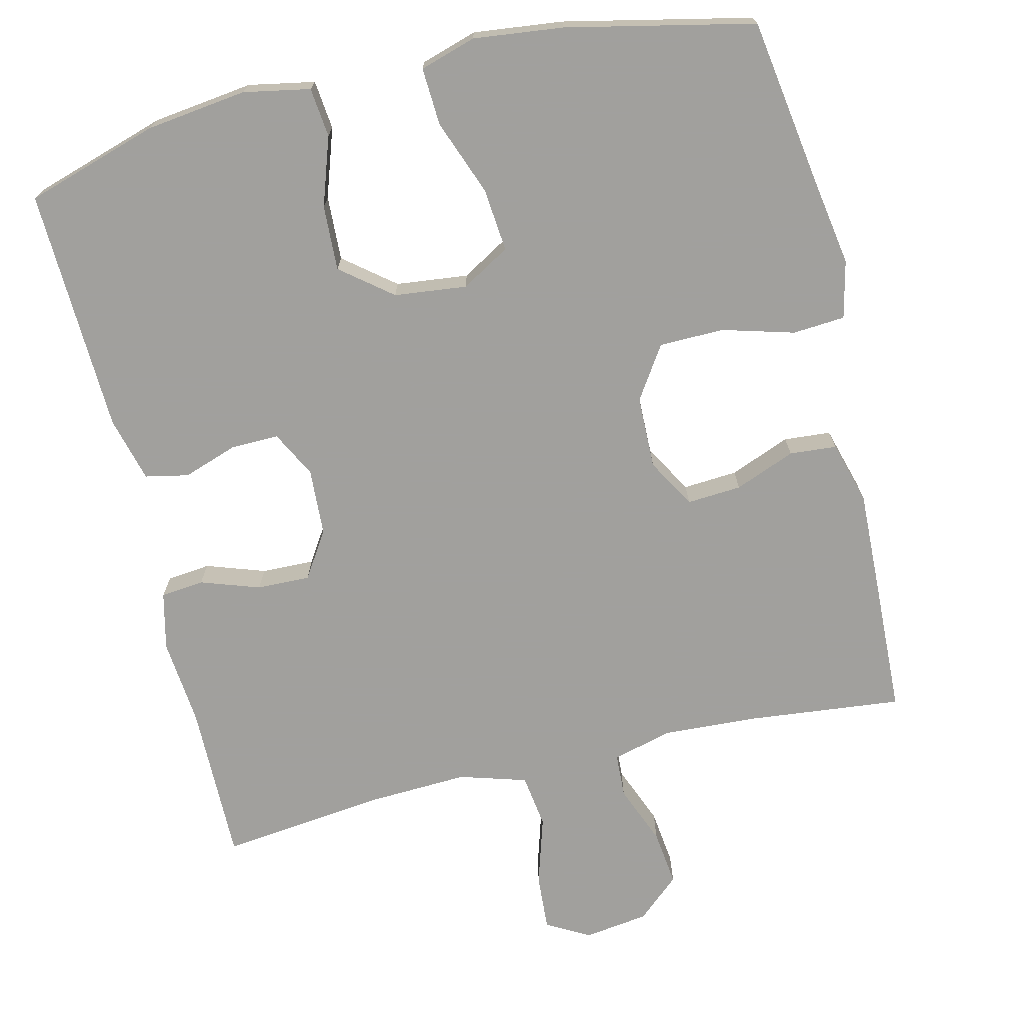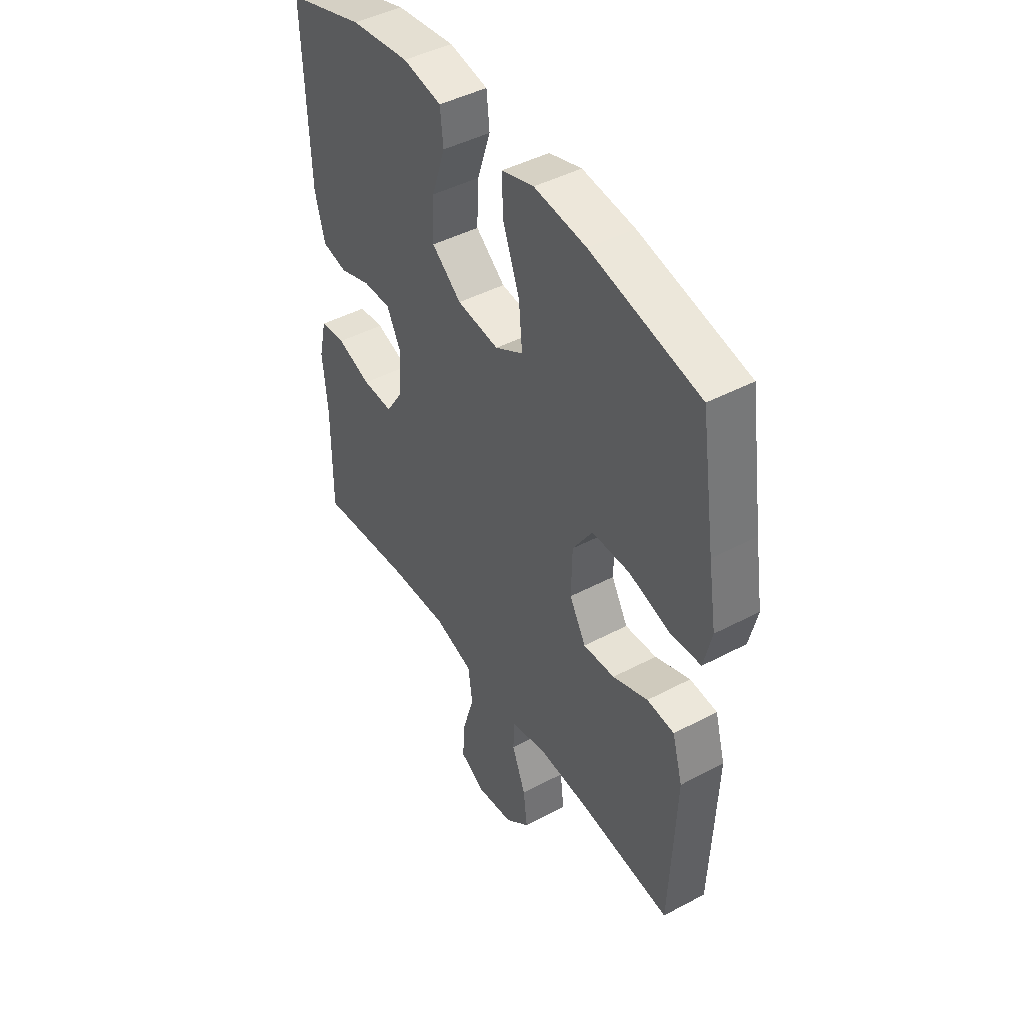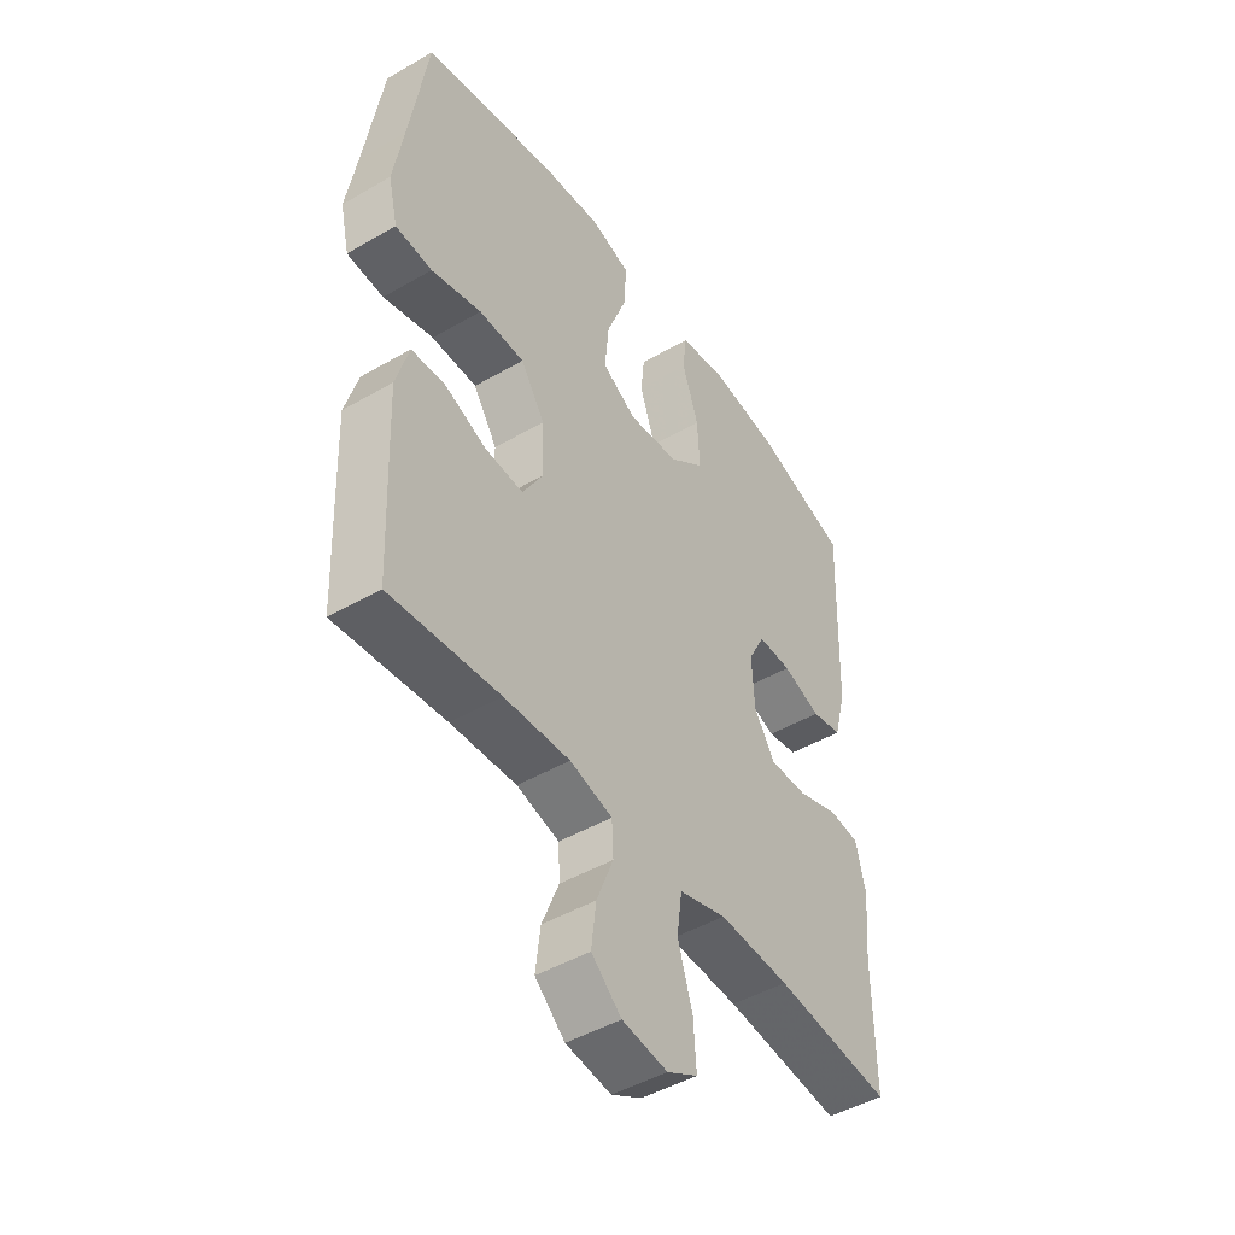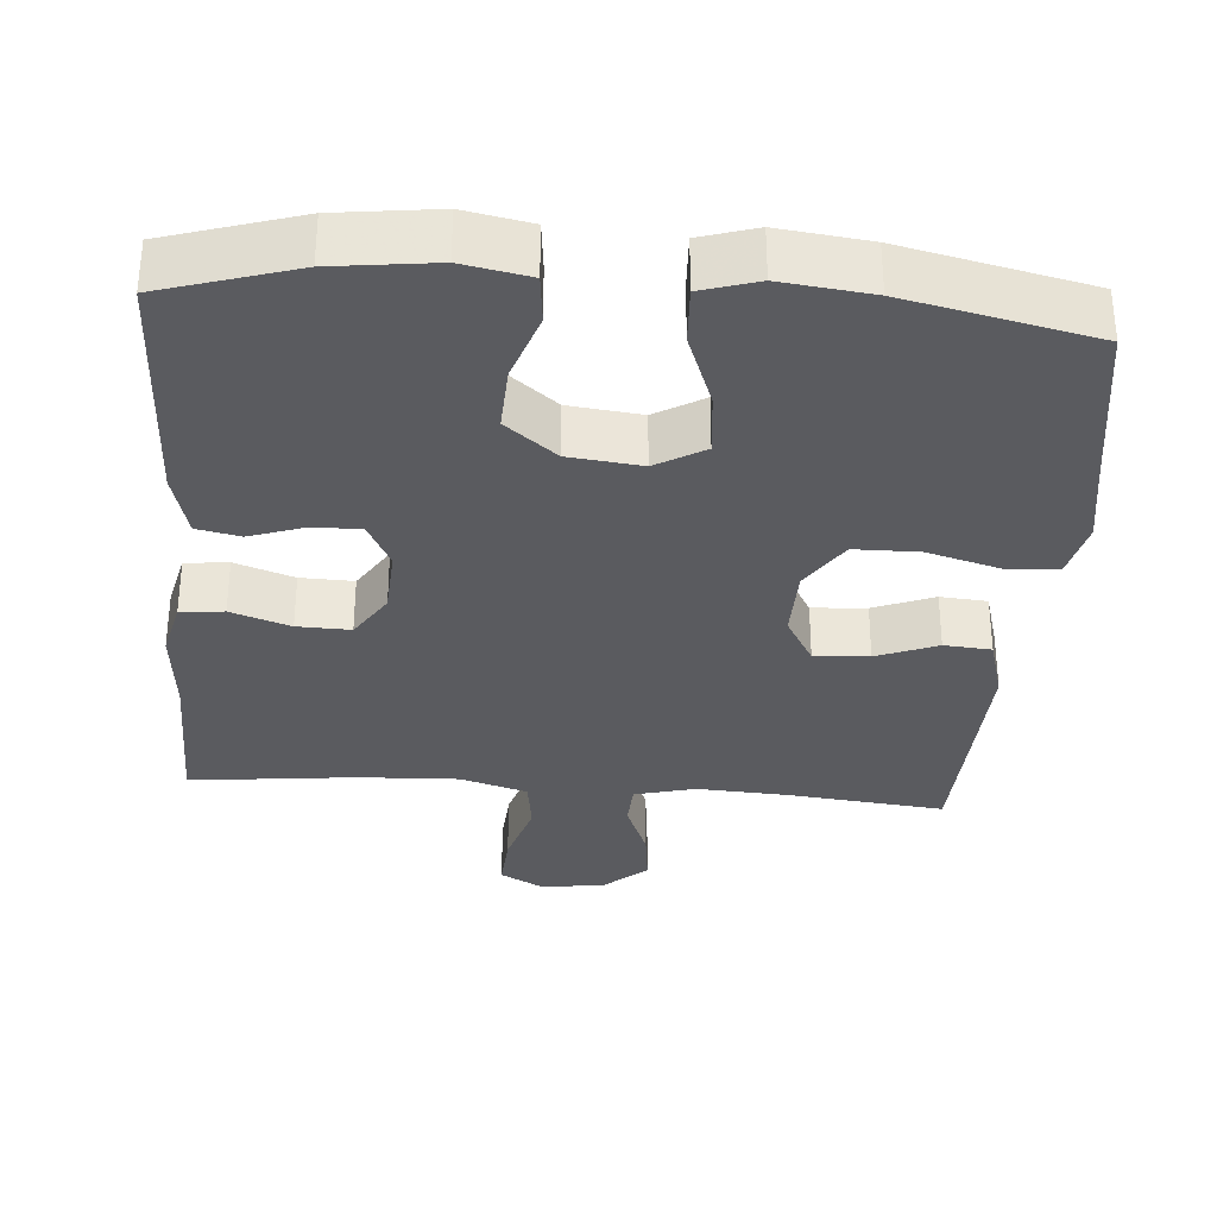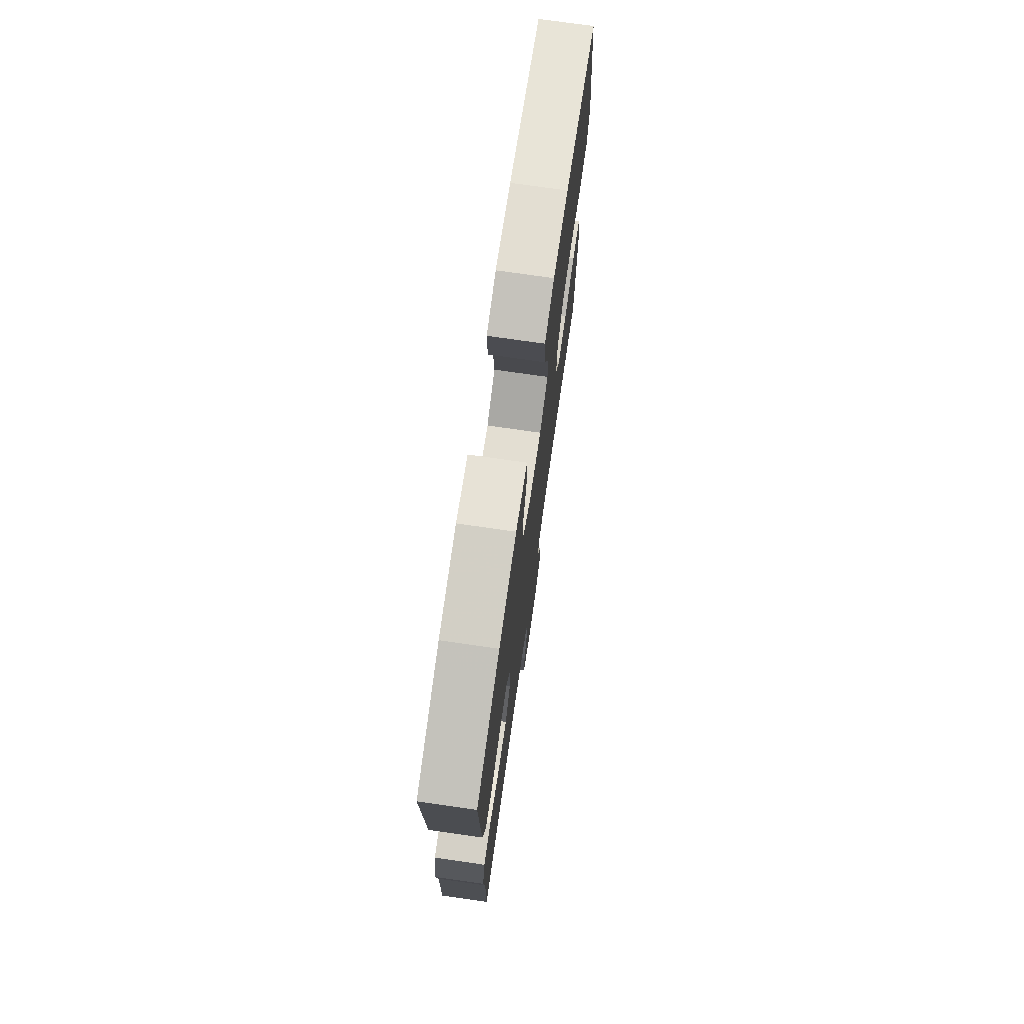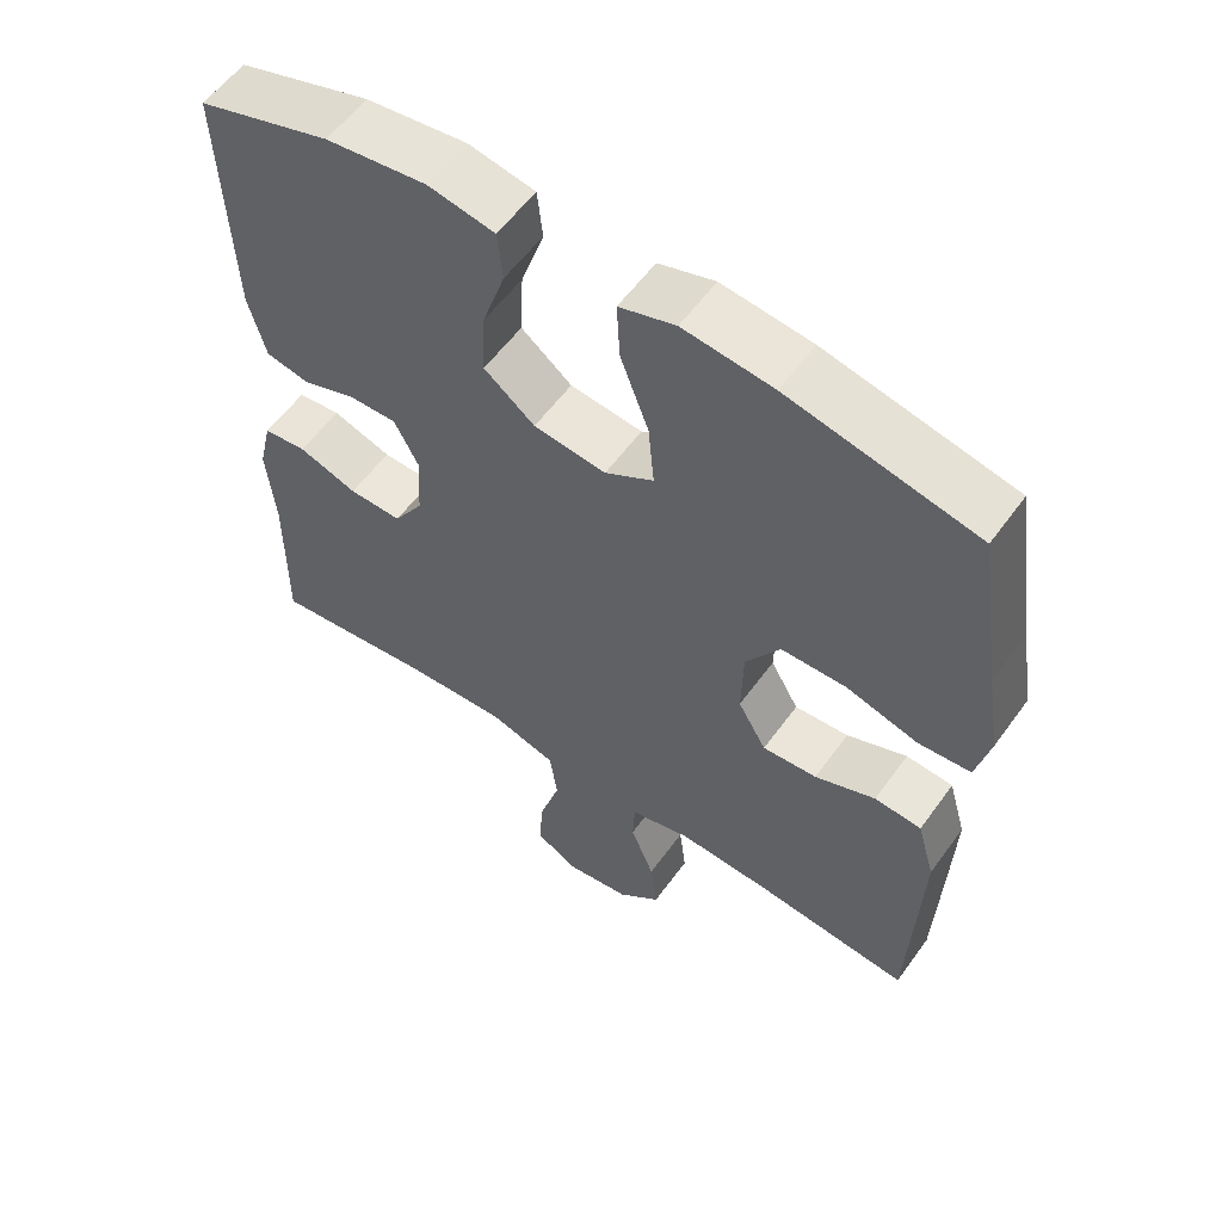
<metadata>
{"format":"obj","ext":"obj","renderer":"f3d","projection":"perspective","resolution":1024,"background":"white","views":[{"elev":-71.7,"azim":13.5,"up":"+Y"},{"elev":44.8,"azim":58.4,"up":"+Z"},{"elev":-46.7,"azim":123.5,"up":"+Z"},{"elev":-32.9,"azim":-4.5,"up":"+Y"},{"elev":74.3,"azim":-81.8,"up":"+Z"},{"elev":57.3,"azim":35.5,"up":"+Z"}]}
</metadata>
<code>
v -0.5 0.07 -0.5
v -0.498 0.07 -0.287
v -0.509 0.07 -0.169
v -0.491 0.07 -0.092
v -0.433 0.07 -0.086
v -0.354 0.07 -0.113
v -0.283 0.07 -0.115
v -0.243 0.07 -0.053
v -0.238 0.07 0.037
v -0.27 0.07 0.099
v -0.334 0.07 0.098
v -0.407 0.07 0.073
v -0.465 0.07 0.085
v -0.488 0.07 0.172
v -0.5 0.07 0.5
v -0.322 0.07 0.555
v -0.187 0.07 0.572
v -0.098 0.07 0.555
v -0.091 0.07 0.489
v -0.122 0.07 0.397
v -0.126 0.07 0.31
v -0.058 0.07 0.256
v 0.039 0.07 0.245
v 0.104 0.07 0.283
v 0.096 0.07 0.368
v 0.058 0.07 0.469
v 0.054 0.07 0.546
v 0.129 0.07 0.569
v 0.249 0.07 0.555
v 0.5 0.07 0.5
v 0.534 0.07 0.275
v 0.553 0.07 0.158
v 0.535 0.07 0.081
v 0.465 0.07 0.076
v 0.369 0.07 0.103
v 0.282 0.07 0.102
v 0.236 0.07 0.032
v 0.234 0.07 -0.065
v 0.272 0.07 -0.131
v 0.345 0.07 -0.126
v 0.426 0.07 -0.094
v 0.489 0.07 -0.099
v 0.513 0.07 -0.183
v 0.508 0.07 -0.312
v 0.5 0.07 -0.5
v 0.292 0.07 -0.478
v 0.167 0.07 -0.471
v 0.086 0.07 -0.492
v 0.083 0.07 -0.551
v 0.115 0.07 -0.631
v 0.124 0.07 -0.706
v 0.067 0.07 -0.756
v -0.019 0.07 -0.768
v -0.077 0.07 -0.736
v -0.072 0.07 -0.66
v -0.044 0.07 -0.568
v -0.054 0.07 -0.496
v -0.144 0.07 -0.469
v -0.278 0.07 -0.475
v -0.5 0 -0.5
v -0.498 0 -0.287
v -0.509 0 -0.169
v -0.491 0 -0.092
v -0.433 0 -0.086
v -0.354 0 -0.113
v -0.283 0 -0.115
v -0.243 0 -0.053
v -0.238 0 0.037
v -0.27 0 0.099
v -0.334 0 0.098
v -0.407 0 0.073
v -0.465 0 0.085
v -0.488 0 0.172
v -0.5 0 0.5
v -0.322 0 0.555
v -0.187 0 0.572
v -0.098 0 0.555
v -0.091 0 0.489
v -0.122 0 0.397
v -0.126 0 0.31
v -0.058 0 0.256
v 0.039 0 0.245
v 0.104 0 0.283
v 0.096 0 0.368
v 0.058 0 0.469
v 0.054 0 0.546
v 0.129 0 0.569
v 0.249 0 0.555
v 0.5 0 0.5
v 0.534 0 0.275
v 0.553 0 0.158
v 0.535 0 0.081
v 0.465 0 0.076
v 0.369 0 0.103
v 0.282 0 0.102
v 0.236 0 0.032
v 0.234 0 -0.065
v 0.272 0 -0.131
v 0.345 0 -0.126
v 0.426 0 -0.094
v 0.489 0 -0.099
v 0.513 0 -0.183
v 0.508 0 -0.312
v 0.5 0 -0.5
v 0.292 0 -0.478
v 0.167 0 -0.471
v 0.086 0 -0.492
v 0.083 0 -0.551
v 0.115 0 -0.631
v 0.124 0 -0.706
v 0.067 0 -0.756
v -0.019 0 -0.768
v -0.077 0 -0.736
v -0.072 0 -0.66
v -0.044 0 -0.568
v -0.054 0 -0.496
v -0.144 0 -0.469
v -0.278 0 -0.475
f 53 54 55 56
f 51 52 53 56
f 49 50 51 56
f 48 49 56 57
f 47 48 57 58
f 43 44 45 46
f 43 46 47
f 40 41 42 43
f 39 40 43 47
f 38 39 47 58
f 32 33 34 35
f 31 32 35 36
f 30 31 36
f 29 30 36 37
f 25 26 27 28
f 24 25 28 29
f 17 18 19 20
f 17 20 21
f 16 17 21
f 15 16 21
f 14 15 21 22
f 11 12 13 14
f 10 11 14 22
f 3 4 5 6
f 2 3 6 7
f 59 1 2 7
f 37 38 58 59
f 24 29 37 59
f 23 24 59 7
f 9 10 22 23
f 8 9 23
f 7 8 23
f 115 114 113 112
f 115 112 111 110
f 115 110 109 108
f 116 115 108 107
f 117 116 107 106
f 105 104 103 102
f 106 105 102
f 102 101 100 99
f 106 102 99 98
f 117 106 98 97
f 94 93 92 91
f 95 94 91 90
f 95 90 89
f 96 95 89 88
f 87 86 85 84
f 88 87 84 83
f 79 78 77 76
f 80 79 76
f 80 76 75
f 80 75 74
f 81 80 74 73
f 73 72 71 70
f 81 73 70 69
f 65 64 63 62
f 66 65 62 61
f 66 61 60 118
f 118 117 97 96
f 118 96 88 83
f 66 118 83 82
f 82 81 69 68
f 82 68 67
f 82 67 66
f 1 60 61 2
f 2 61 62 3
f 3 62 63 4
f 4 63 64 5
f 5 64 65 6
f 6 65 66 7
f 7 66 67 8
f 8 67 68 9
f 9 68 69 10
f 10 69 70 11
f 11 70 71 12
f 12 71 72 13
f 13 72 73 14
f 14 73 74 15
f 15 74 75 16
f 16 75 76 17
f 17 76 77 18
f 18 77 78 19
f 19 78 79 20
f 20 79 80 21
f 21 80 81 22
f 22 81 82 23
f 23 82 83 24
f 24 83 84 25
f 25 84 85 26
f 26 85 86 27
f 27 86 87 28
f 28 87 88 29
f 29 88 89 30
f 30 89 90 31
f 31 90 91 32
f 32 91 92 33
f 33 92 93 34
f 34 93 94 35
f 35 94 95 36
f 36 95 96 37
f 37 96 97 38
f 38 97 98 39
f 39 98 99 40
f 40 99 100 41
f 41 100 101 42
f 42 101 102 43
f 43 102 103 44
f 44 103 104 45
f 45 104 105 46
f 46 105 106 47
f 47 106 107 48
f 48 107 108 49
f 49 108 109 50
f 50 109 110 51
f 51 110 111 52
f 52 111 112 53
f 53 112 113 54
f 54 113 114 55
f 55 114 115 56
f 56 115 116 57
f 57 116 117 58
f 58 117 118 59
f 59 118 60 1

</code>
